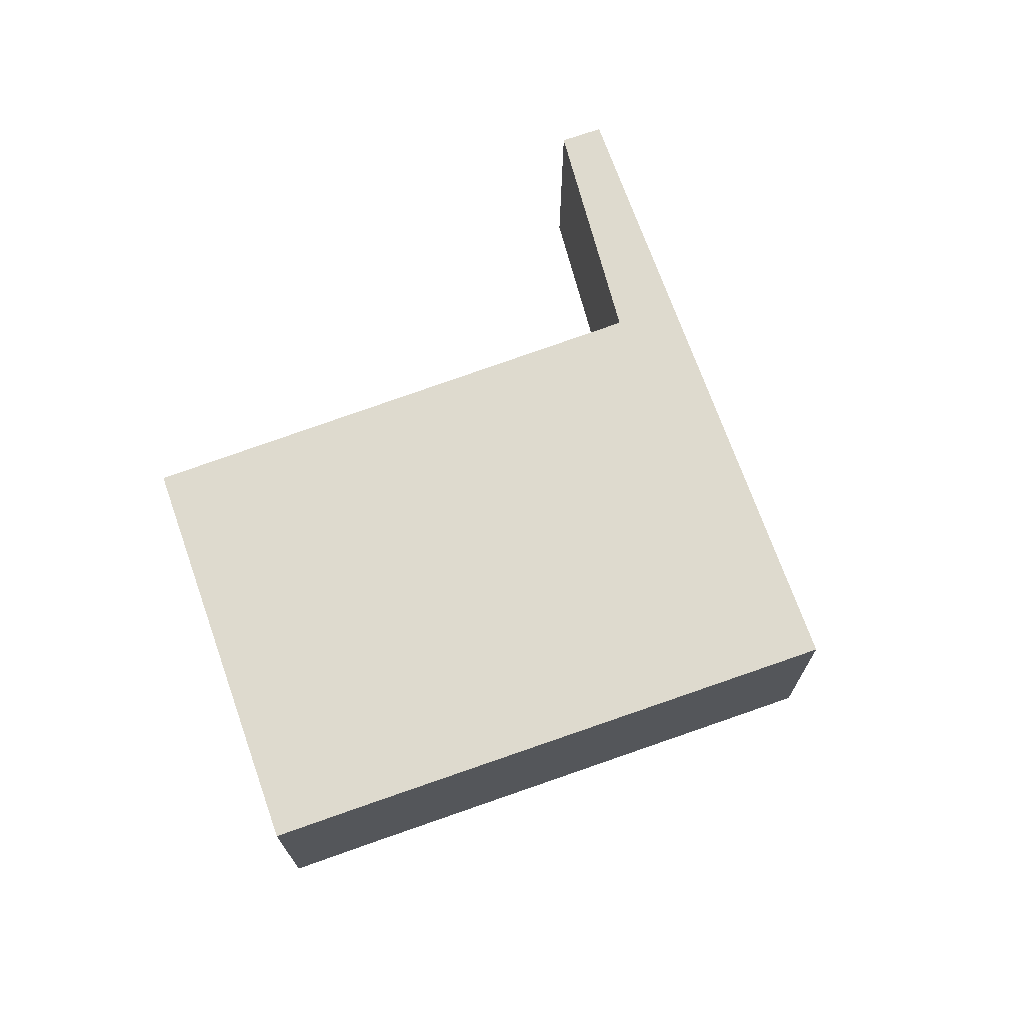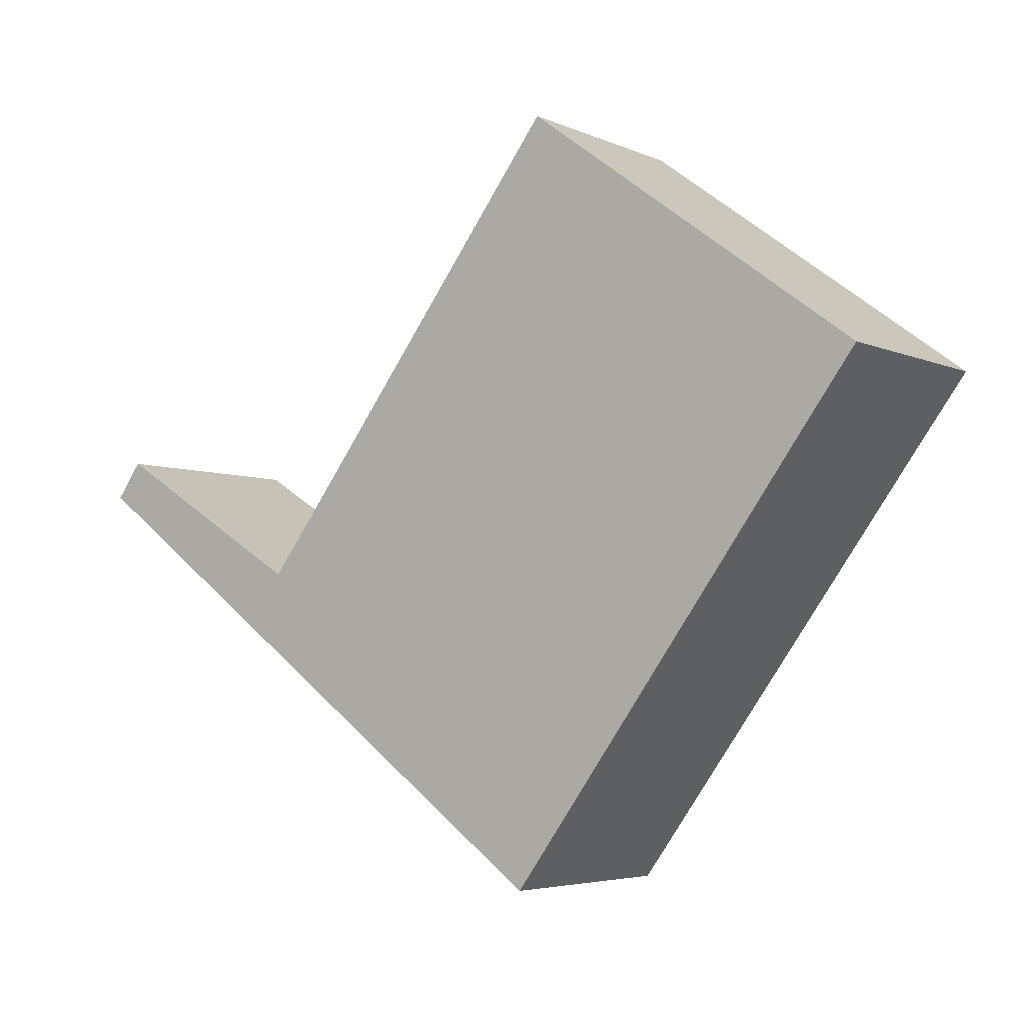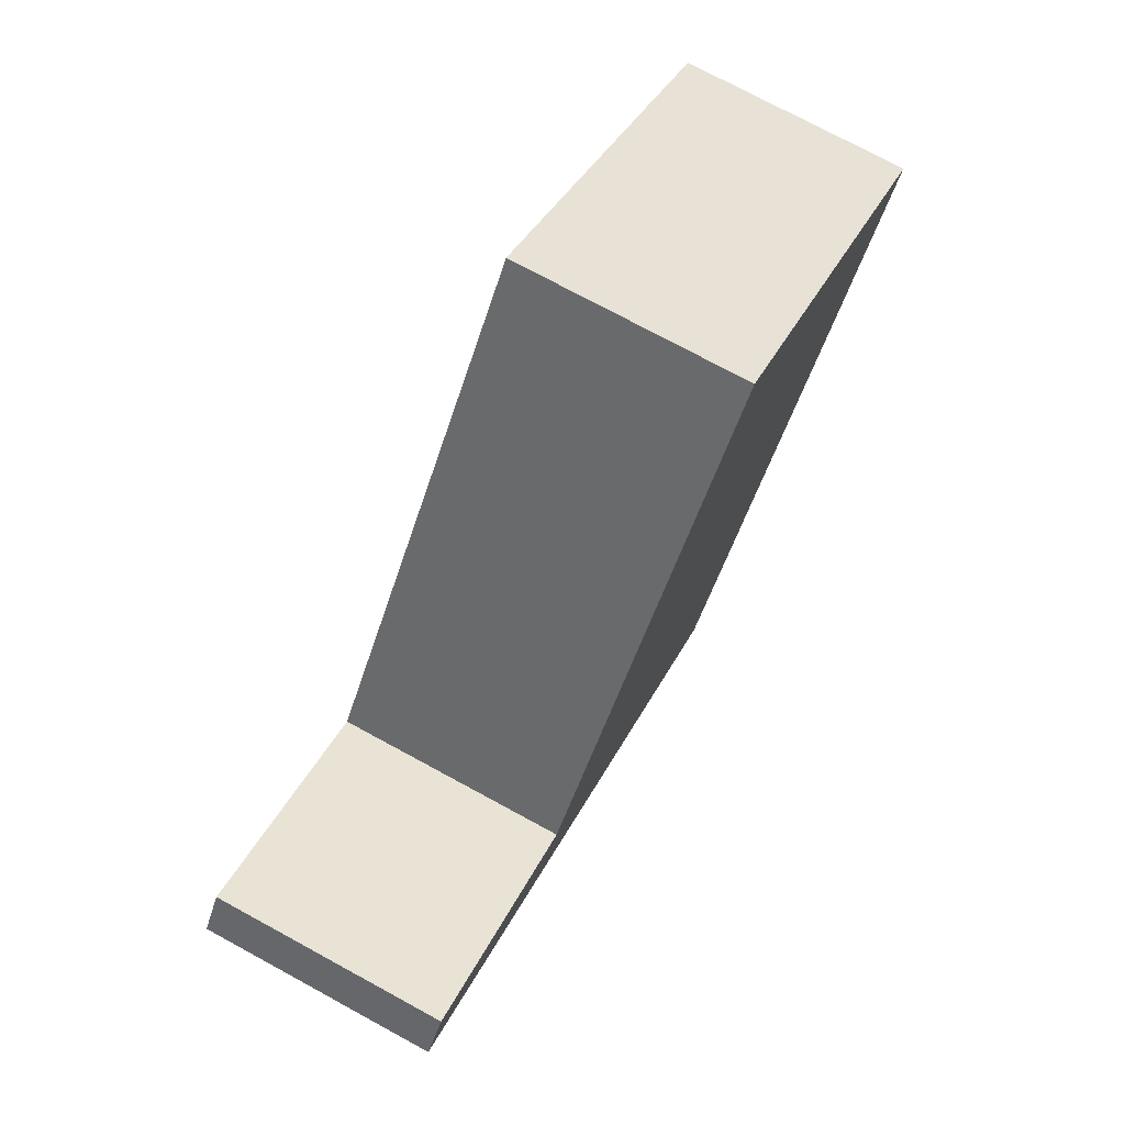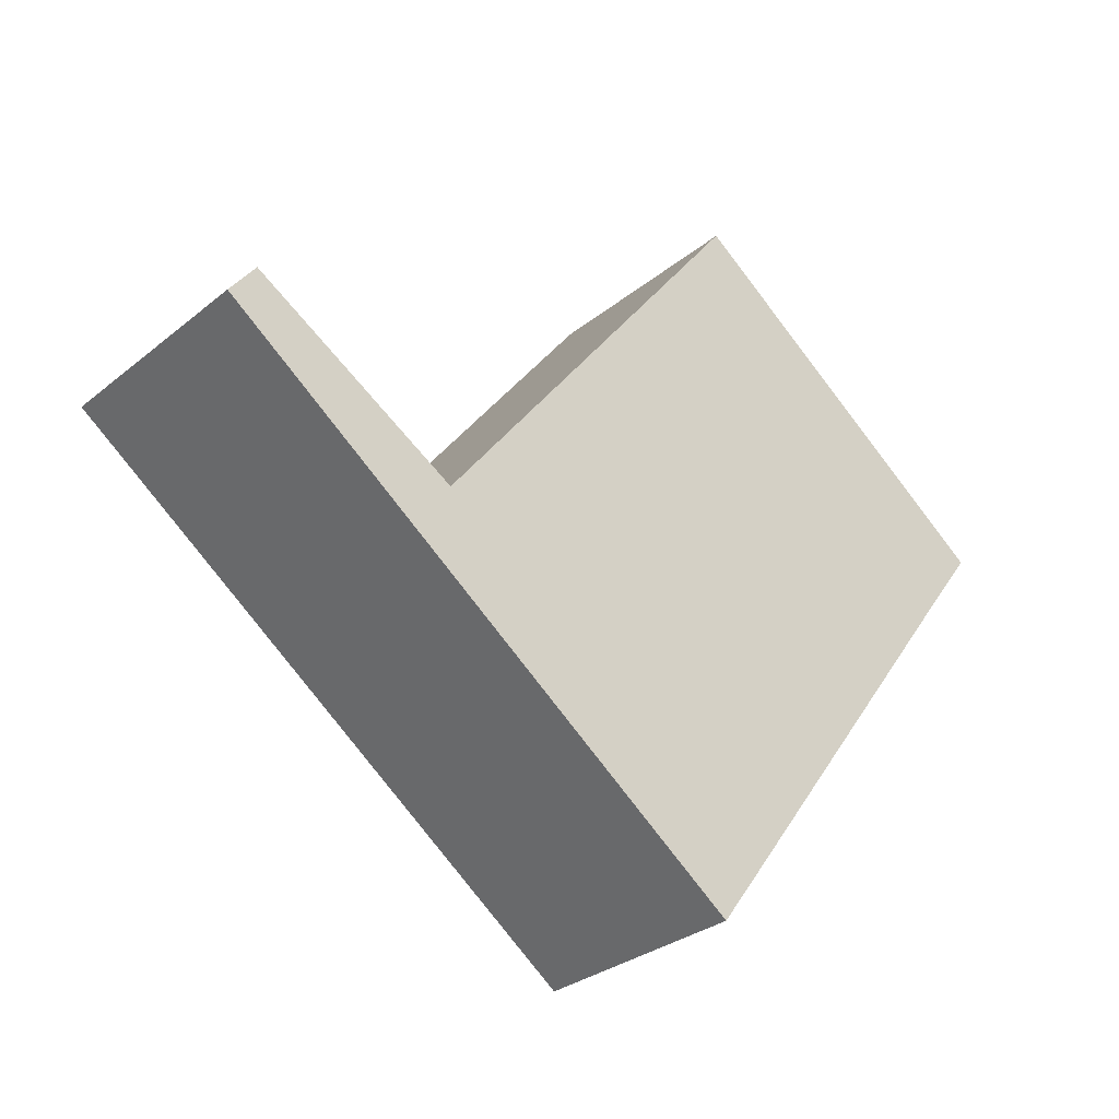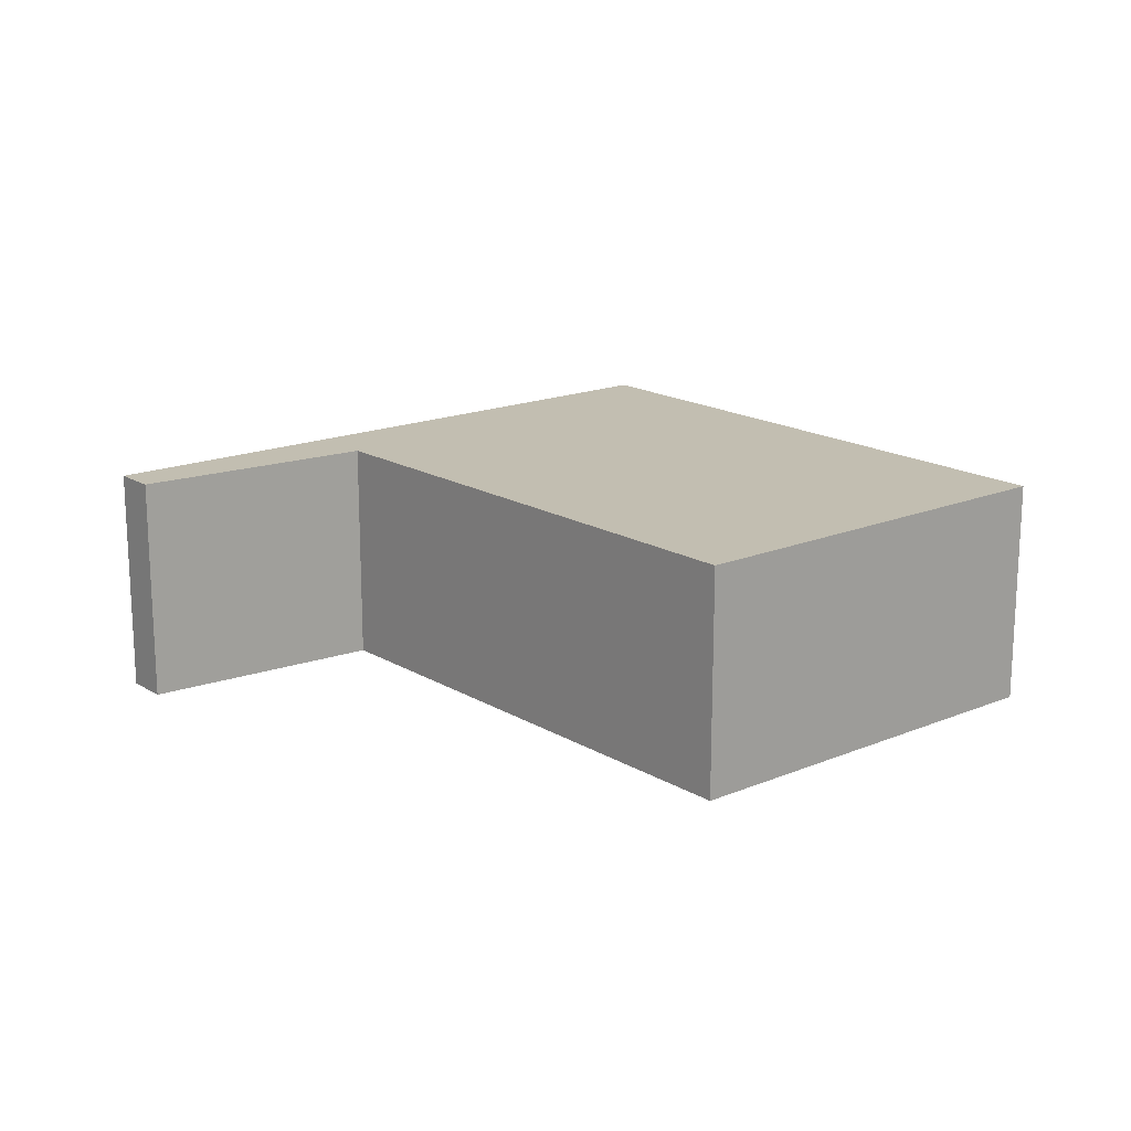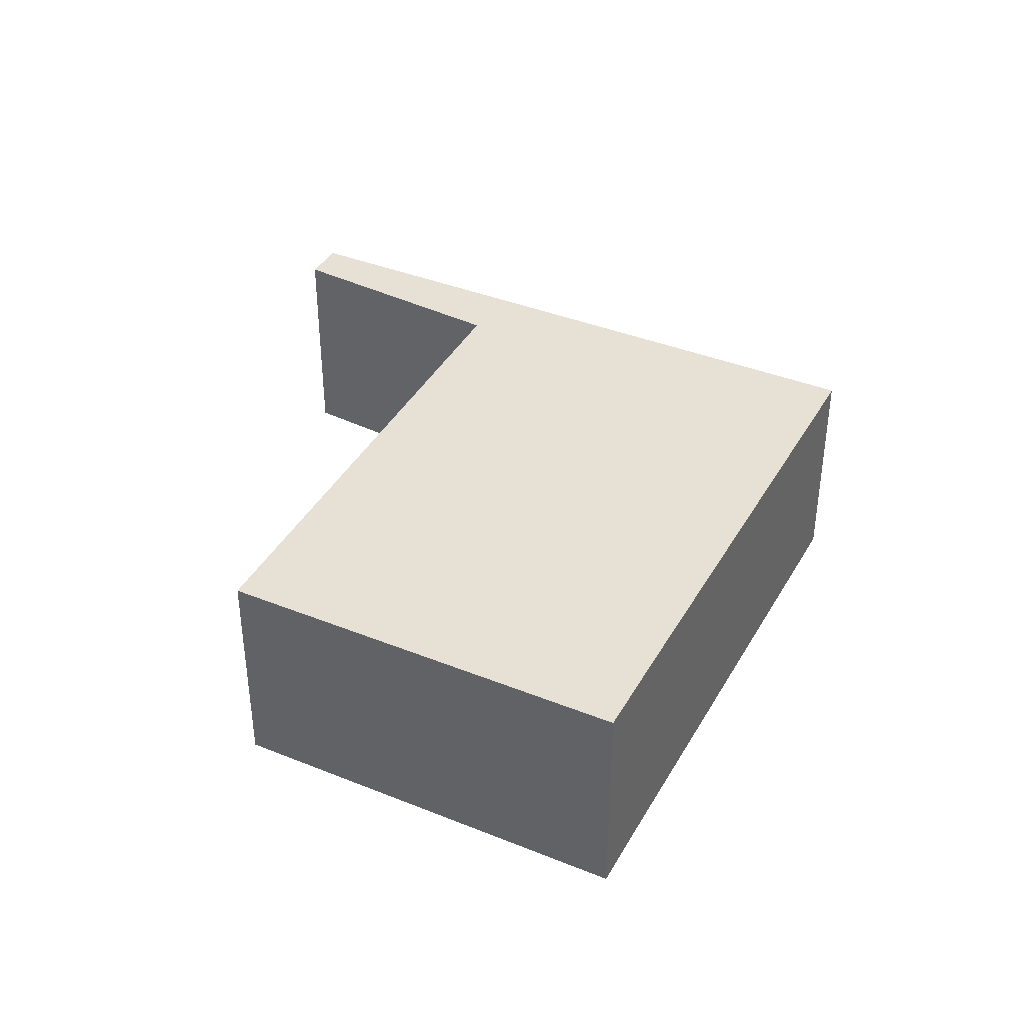
<metadata>
{"format":"obj","ext":"obj","renderer":"f3d","projection":"perspective","resolution":1024,"background":"white","views":[{"elev":71.2,"azim":107.0,"up":"+Y"},{"elev":-4.7,"azim":36.0,"up":"+Z"},{"elev":74.7,"azim":-61.5,"up":"+Z"},{"elev":-30.4,"azim":-40.8,"up":"+Z"},{"elev":17.1,"azim":-3.1,"up":"+Y"},{"elev":39.0,"azim":63.3,"up":"+Y"}]}
</metadata>
<code>
v  0 2.749 1.683e-16
v  0.324 2.749 0.438
v  2.322 2.749 -1.72
v  2.789 2.749 -1.085
v  6.642 2.749 -4.921
v  2.862 2.749 -1.13
v  6.904 2.749 4.179
v  10.39 2.749 0.182
v  11.07 2.749 1.094
v  6.961 2.749 -4.49
v  0 0 0
v  0.324 -2.682e-17 0.438
v  2.862 6.919e-17 -1.13
v  6.904 -2.559e-16 4.179
v  2.789 6.644e-17 -1.085
v  11.07 -6.699e-17 1.094
v  10.39 -1.114e-17 0.182
v  6.961 2.749e-16 -4.49
v  6.642 3.013e-16 -4.921
v  2.322 1.053e-16 -1.72
g defaultobject
f 1 2 3
f 4 3 2
f 5 3 4
f 6 5 4
f 7 5 6
f 8 5 7
f 9 8 7
f 10 5 8
f 11 2 1
f 2 11 12
f 13 7 6
f 7 13 14
f 12 4 2
f 4 12 15
f 4 15 6
f 6 15 13
f 14 9 7
f 9 14 16
f 16 8 9
f 8 16 17
f 8 17 10
f 10 17 18
f 10 18 5
f 5 18 19
f 3 11 1
f 11 3 20
f 20 3 5
f 20 5 19
f 14 17 16
f 17 14 18
f 18 14 19
f 19 14 13
f 19 13 20
f 20 13 15
f 20 15 12
f 20 12 11

</code>
